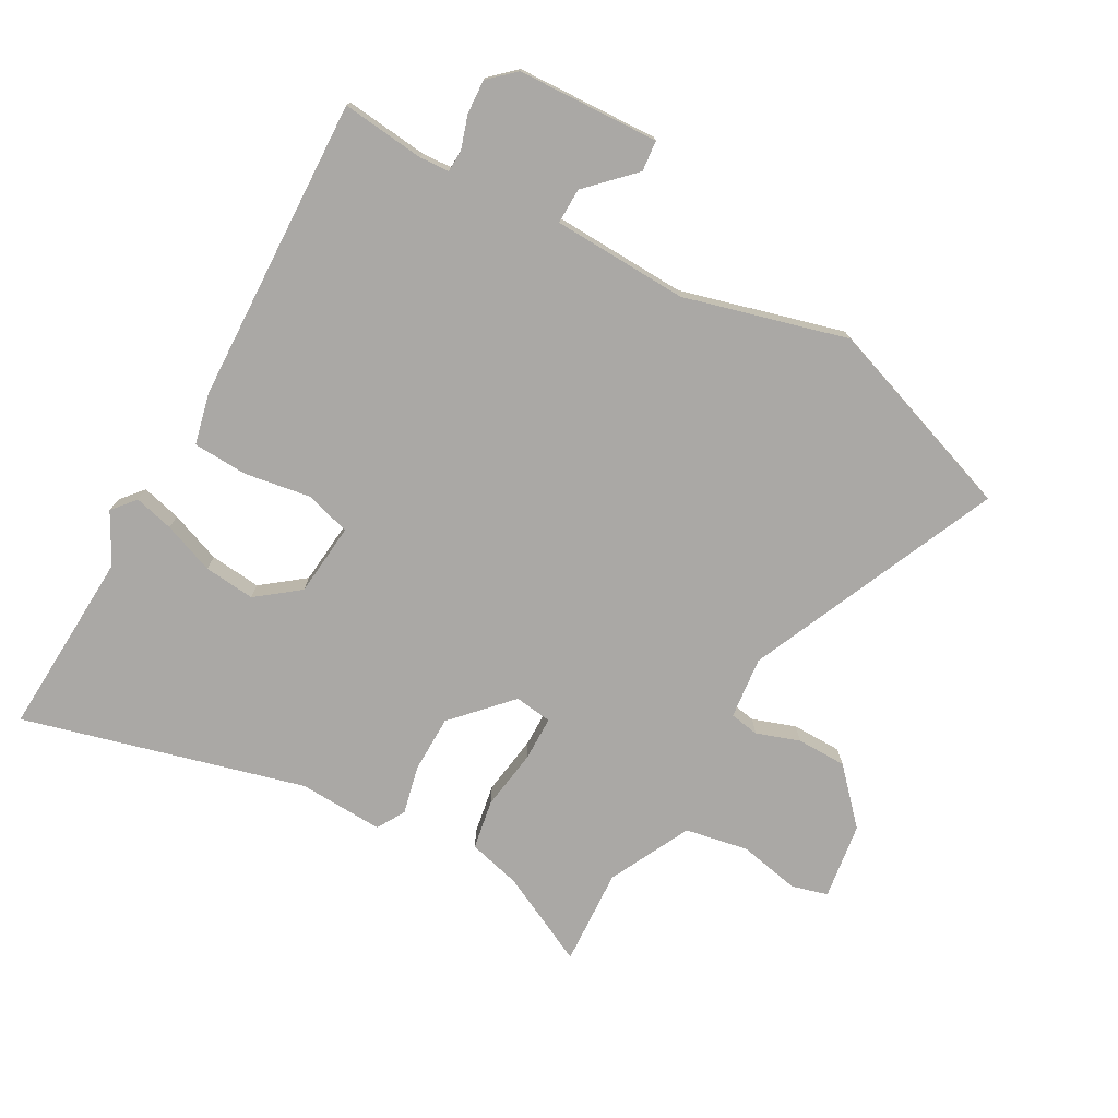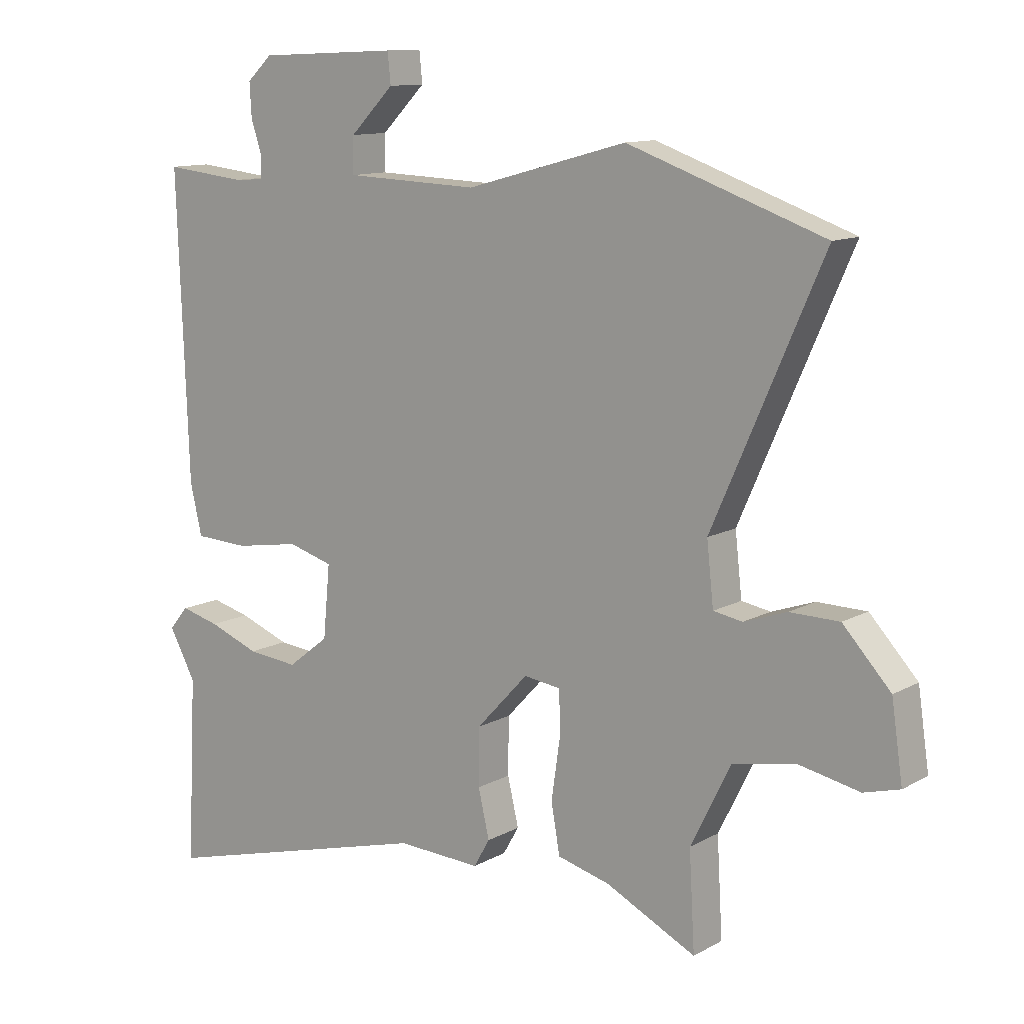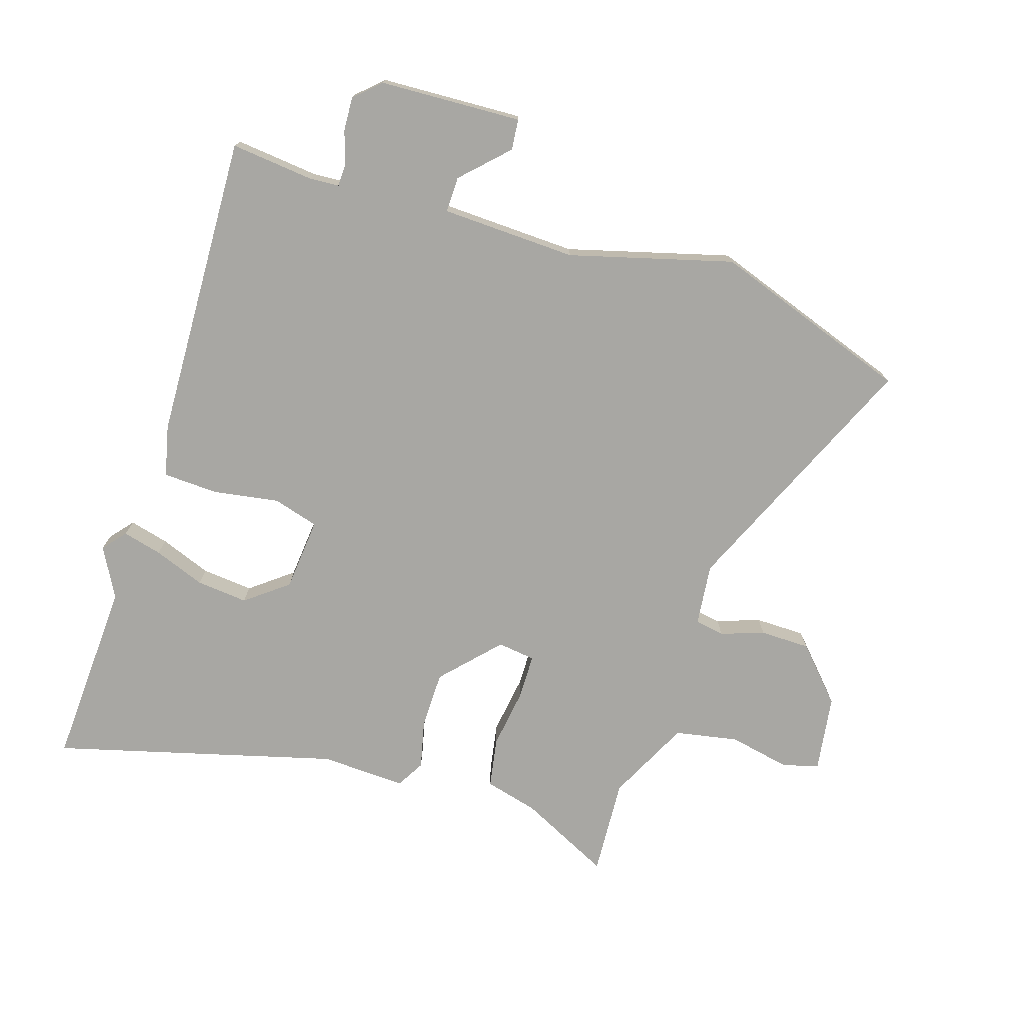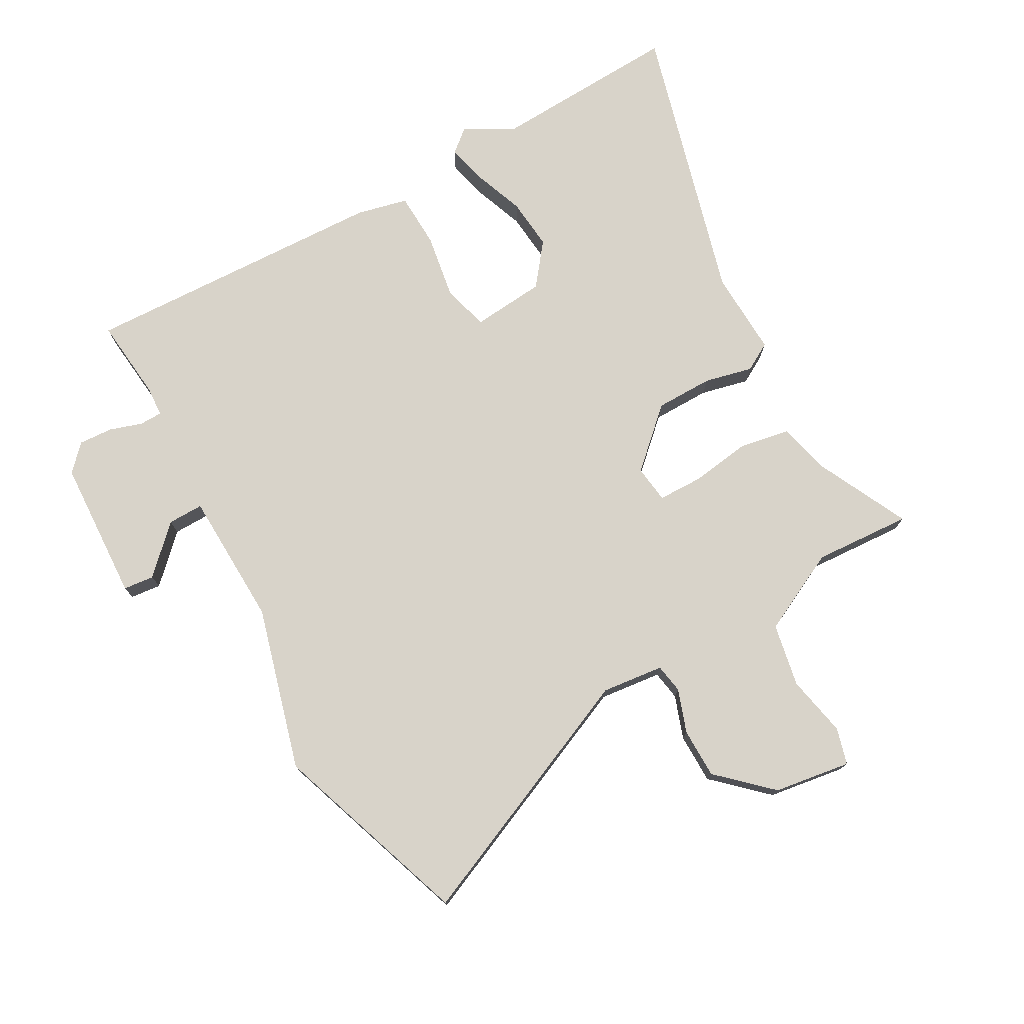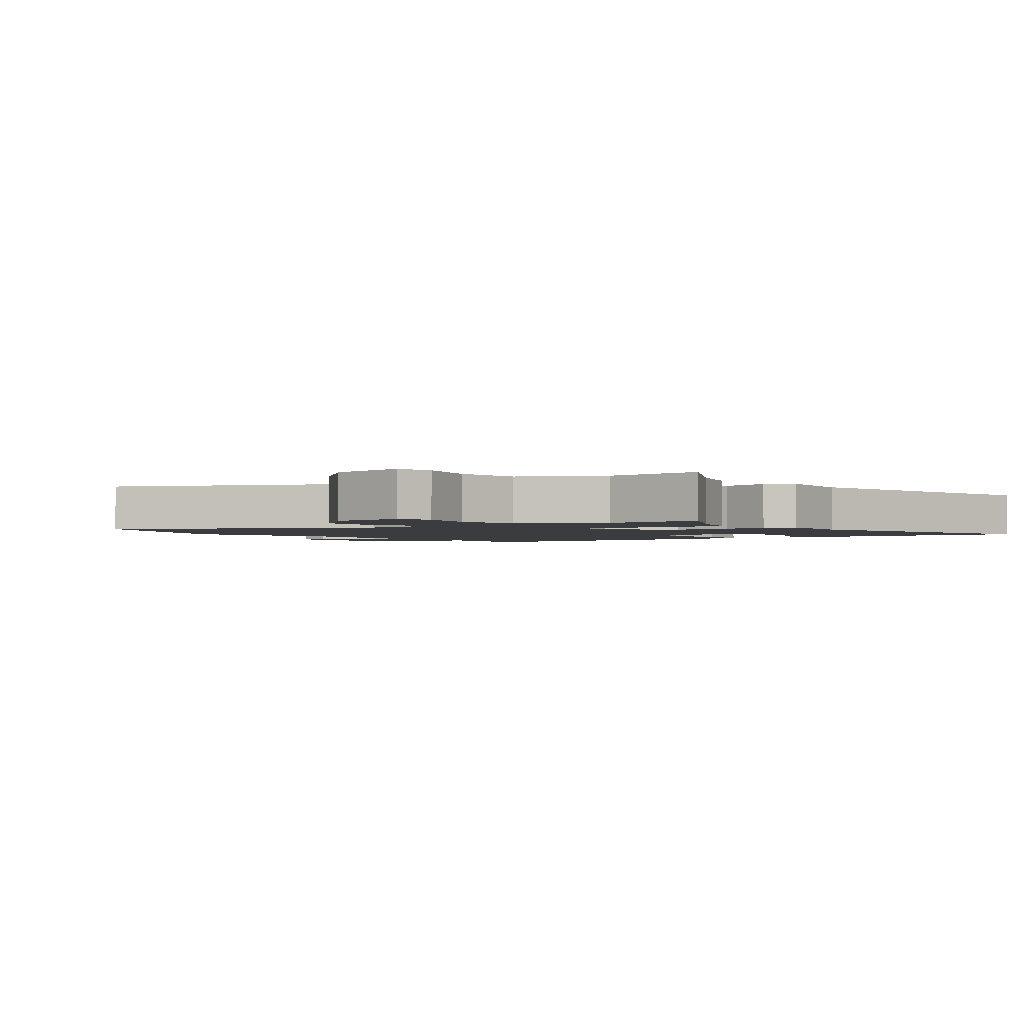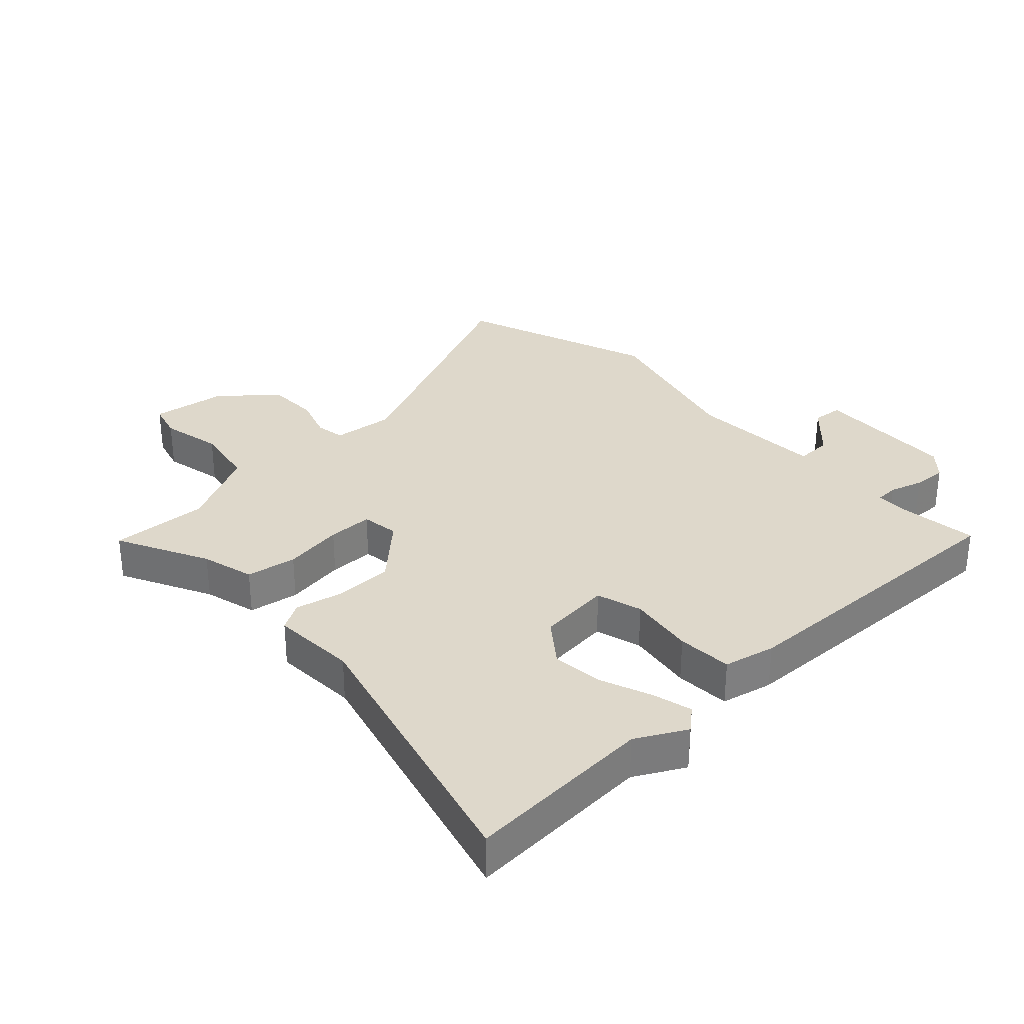
<metadata>
{"format":"obj","ext":"obj","renderer":"f3d","projection":"perspective","resolution":1024,"background":"white","views":[{"elev":-75.1,"azim":-29.2,"up":"+Y"},{"elev":11.7,"azim":37.6,"up":"+Z"},{"elev":-74.5,"azim":-17.6,"up":"+Y"},{"elev":75.8,"azim":61.0,"up":"+Y"},{"elev":-2.1,"azim":125.7,"up":"+Y"},{"elev":31.6,"azim":-133.5,"up":"+Y"}]}
</metadata>
<code>
v 0.465 0.07 -0.549
v 0.319 0.07 -0.477
v 0.234 0.07 -0.455
v 0.22 0.07 -0.375
v 0.234 0.07 -0.279
v 0.233 0.07 -0.207
v 0.173 0.07 -0.199
v 0.089 0.07 -0.289
v 0.088 0.07 -0.381
v 0.106 0.07 -0.458
v 0.08 0.07 -0.503
v -0.056 0.07 -0.497
v -0.506 0.07 -0.618
v -0.491 0.07 -0.318
v -0.534 0.07 -0.239
v -0.503 0.07 -0.202
v -0.44 0.07 -0.218
v -0.358 0.07 -0.249
v -0.276 0.07 -0.257
v -0.209 0.07 -0.205
v -0.198 0.07 -0.088
v -0.271 0.07 -0.067
v -0.376 0.07 -0.084
v -0.464 0.07 -0.08
v -0.483 0.07 0.002
v -0.501 0.07 0.491
v -0.369 0.07 0.477
v -0.321 0.07 0.48
v -0.32 0.07 0.516
v -0.337 0.07 0.569
v -0.34 0.07 0.623
v -0.299 0.07 0.661
v -0.072 0.07 0.671
v -0.067 0.07 0.622
v -0.138 0.07 0.551
v -0.139 0.07 0.494
v 0.077 0.07 0.486
v 0.337 0.07 0.557
v 0.654 0.07 0.446
v 0.476 0.07 0.043
v 0.487 0.07 -0.056
v 0.534 0.07 -0.064
v 0.603 0.07 -0.04
v 0.683 0.07 -0.041
v 0.76 0.07 -0.124
v 0.778 0.07 -0.247
v 0.72 0.07 -0.263
v 0.622 0.07 -0.243
v 0.521 0.07 -0.262
v 0.456 0.07 -0.393
v 0.465 0 -0.549
v 0.319 0 -0.477
v 0.234 0 -0.455
v 0.22 0 -0.375
v 0.234 0 -0.279
v 0.233 0 -0.207
v 0.173 0 -0.199
v 0.089 0 -0.289
v 0.088 0 -0.381
v 0.106 0 -0.458
v 0.08 0 -0.503
v -0.056 0 -0.497
v -0.506 0 -0.618
v -0.491 0 -0.318
v -0.534 0 -0.239
v -0.503 0 -0.202
v -0.44 0 -0.218
v -0.358 0 -0.249
v -0.276 0 -0.257
v -0.209 0 -0.205
v -0.198 0 -0.088
v -0.271 0 -0.067
v -0.376 0 -0.084
v -0.464 0 -0.08
v -0.483 0 0.002
v -0.501 0 0.491
v -0.369 0 0.477
v -0.321 0 0.48
v -0.32 0 0.516
v -0.337 0 0.569
v -0.34 0 0.623
v -0.299 0 0.661
v -0.072 0 0.671
v -0.067 0 0.622
v -0.138 0 0.551
v -0.139 0 0.494
v 0.077 0 0.486
v 0.337 0 0.557
v 0.654 0 0.446
v 0.476 0 0.043
v 0.487 0 -0.056
v 0.534 0 -0.064
v 0.603 0 -0.04
v 0.683 0 -0.041
v 0.76 0 -0.124
v 0.778 0 -0.247
v 0.72 0 -0.263
v 0.622 0 -0.243
v 0.521 0 -0.262
v 0.456 0 -0.393
f 46 47 48
f 45 46 48
f 44 45 48
f 43 44 48
f 42 43 48
f 41 42 48 49
f 37 38 39 40
f 36 37 40 41
f 33 34 35
f 32 33 35
f 31 32 35
f 30 31 35
f 29 30 35
f 28 29 35 36
f 25 26 27
f 24 25 27
f 23 24 27
f 22 23 27
f 21 22 27 28
f 16 17 18
f 15 16 18
f 14 15 18
f 14 18 19
f 13 14 19
f 12 13 19
f 12 19 20
f 11 12 20
f 10 11 20
f 9 10 20
f 2 3 4 5
f 2 5 6
f 1 2 6
f 50 1 6
f 49 50 6
f 41 49 6
f 36 41 6
f 28 36 6
f 21 28 6
f 8 9 20 21
f 7 8 21
f 6 7 21
f 98 97 96
f 98 96 95
f 98 95 94
f 98 94 93
f 98 93 92
f 99 98 92 91
f 90 89 88 87
f 91 90 87 86
f 85 84 83
f 85 83 82
f 85 82 81
f 85 81 80
f 85 80 79
f 86 85 79 78
f 77 76 75
f 77 75 74
f 77 74 73
f 77 73 72
f 78 77 72 71
f 68 67 66
f 68 66 65
f 68 65 64
f 69 68 64
f 69 64 63
f 69 63 62
f 70 69 62
f 70 62 61
f 70 61 60
f 70 60 59
f 55 54 53 52
f 56 55 52
f 56 52 51
f 56 51 100
f 56 100 99
f 56 99 91
f 56 91 86
f 56 86 78
f 56 78 71
f 71 70 59 58
f 71 58 57
f 71 57 56
f 1 51 52 2
f 2 52 53 3
f 3 53 54 4
f 4 54 55 5
f 5 55 56 6
f 6 56 57 7
f 7 57 58 8
f 8 58 59 9
f 9 59 60 10
f 10 60 61 11
f 11 61 62 12
f 12 62 63 13
f 13 63 64 14
f 14 64 65 15
f 15 65 66 16
f 16 66 67 17
f 17 67 68 18
f 18 68 69 19
f 19 69 70 20
f 20 70 71 21
f 21 71 72 22
f 22 72 73 23
f 23 73 74 24
f 24 74 75 25
f 25 75 76 26
f 26 76 77 27
f 27 77 78 28
f 28 78 79 29
f 29 79 80 30
f 30 80 81 31
f 31 81 82 32
f 32 82 83 33
f 33 83 84 34
f 34 84 85 35
f 35 85 86 36
f 36 86 87 37
f 37 87 88 38
f 38 88 89 39
f 39 89 90 40
f 40 90 91 41
f 41 91 92 42
f 42 92 93 43
f 43 93 94 44
f 44 94 95 45
f 45 95 96 46
f 46 96 97 47
f 47 97 98 48
f 48 98 99 49
f 49 99 100 50
f 50 100 51 1

</code>
